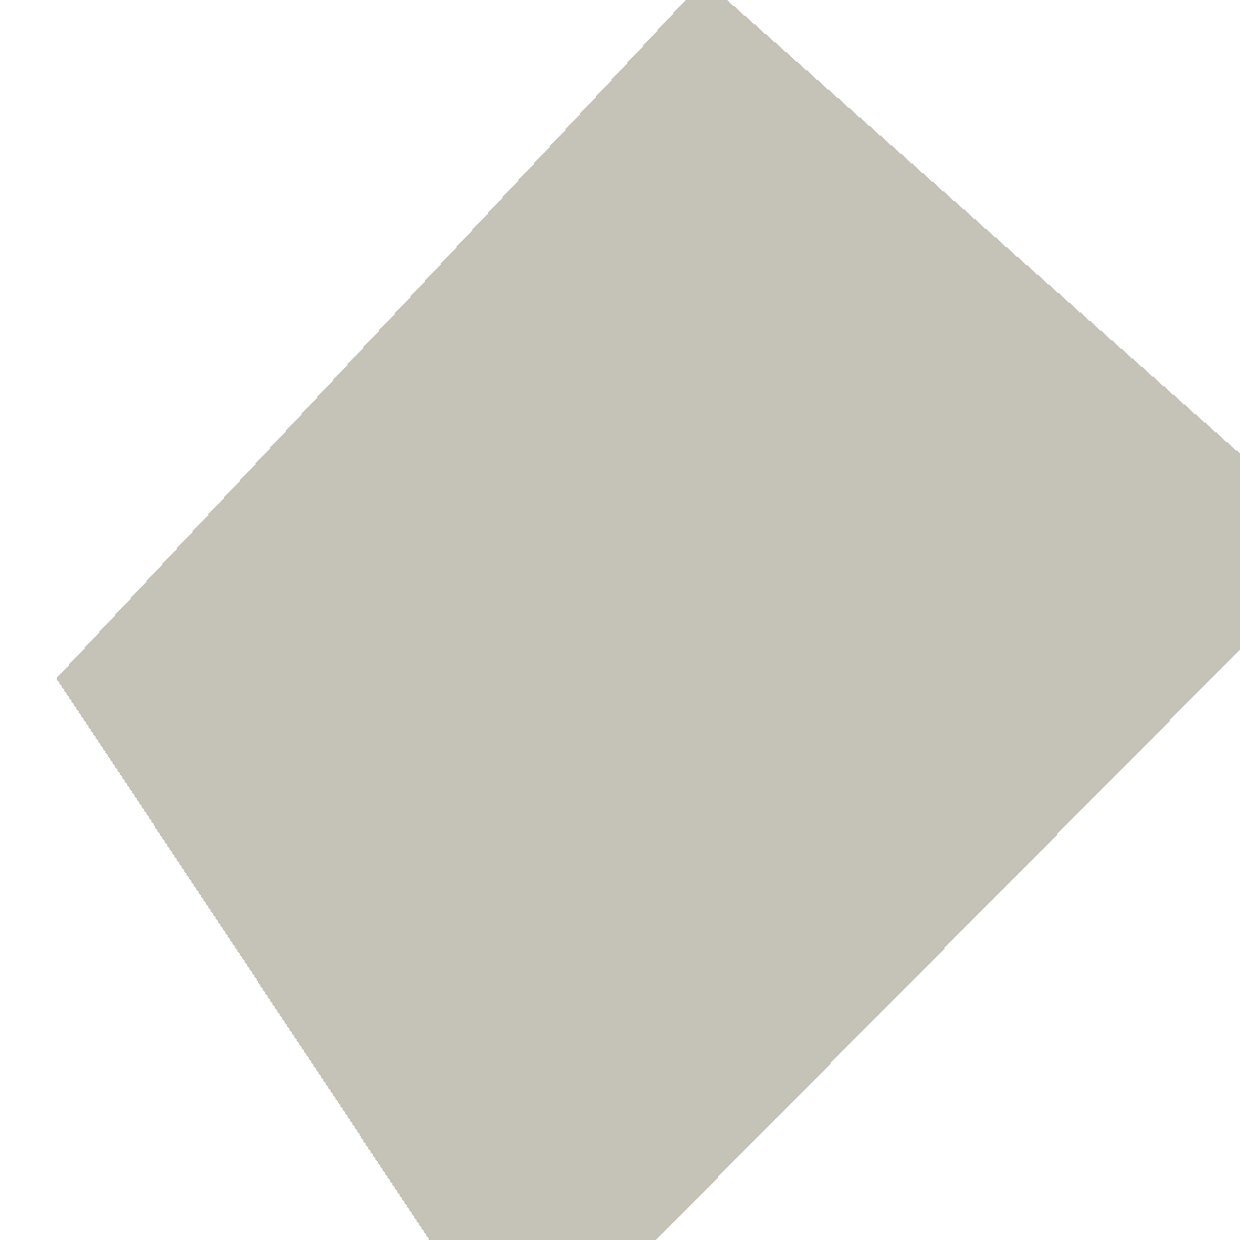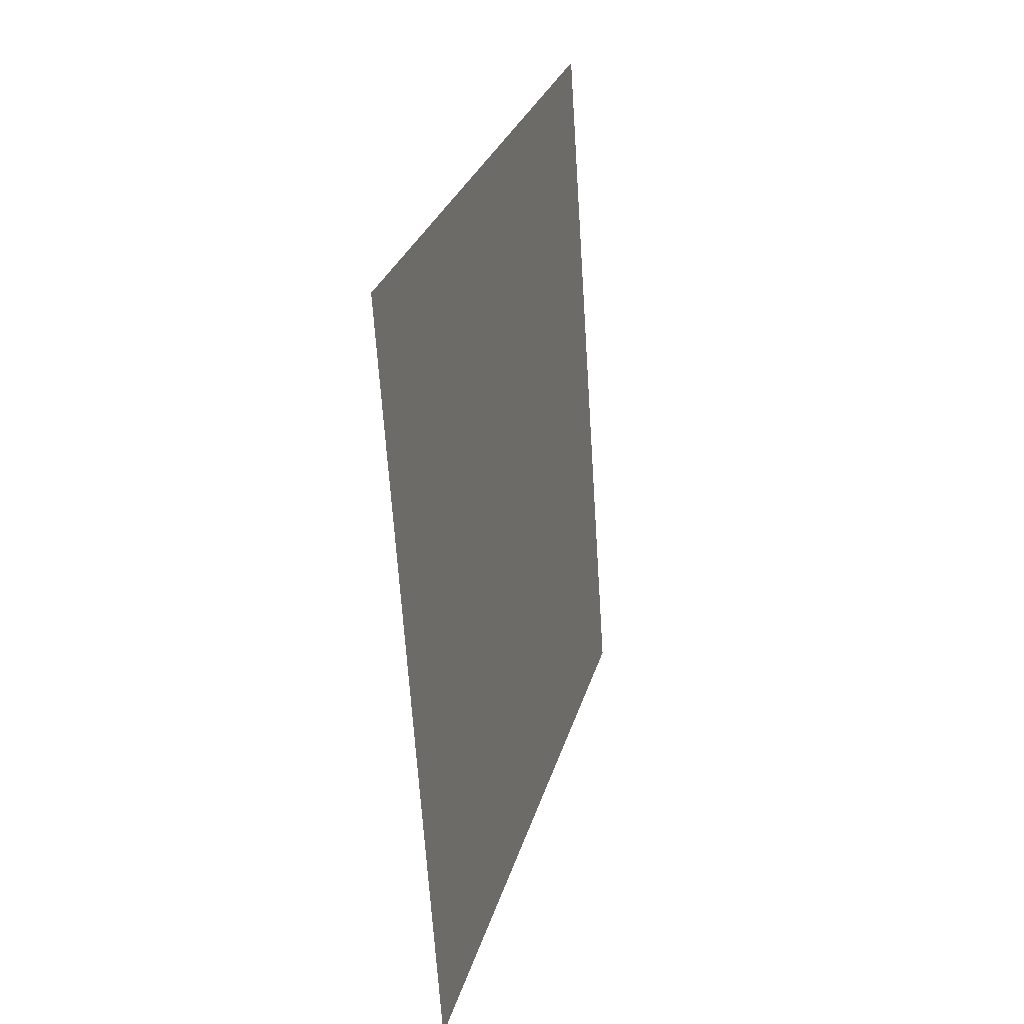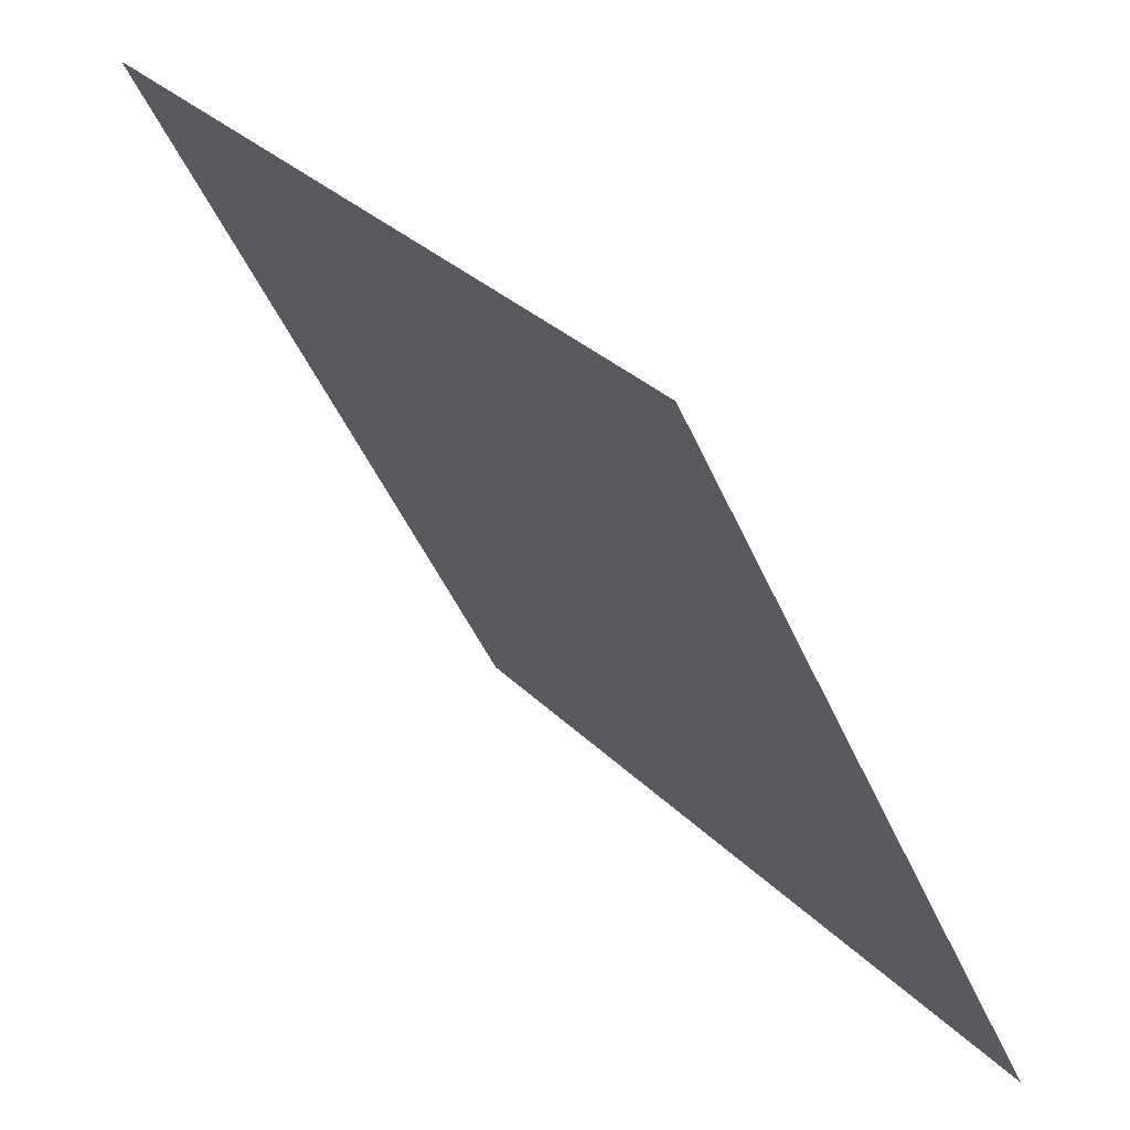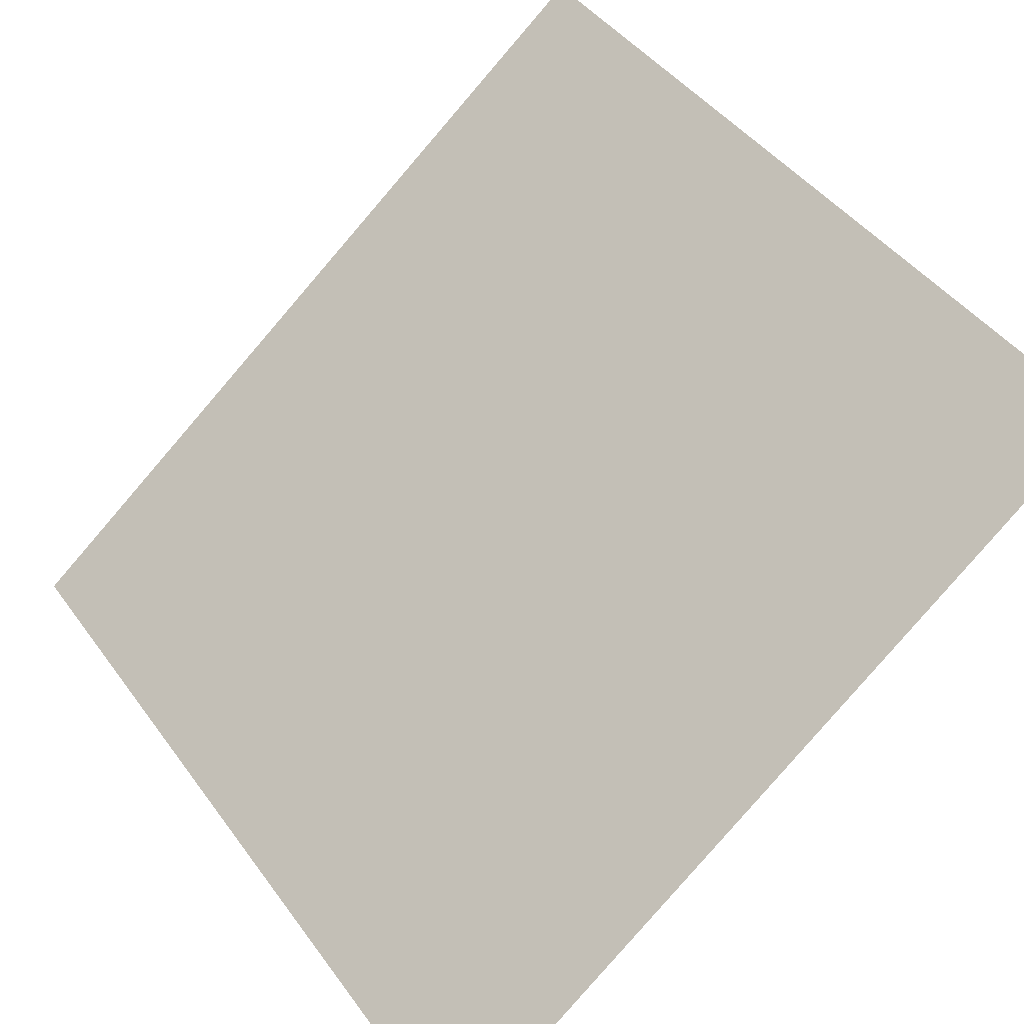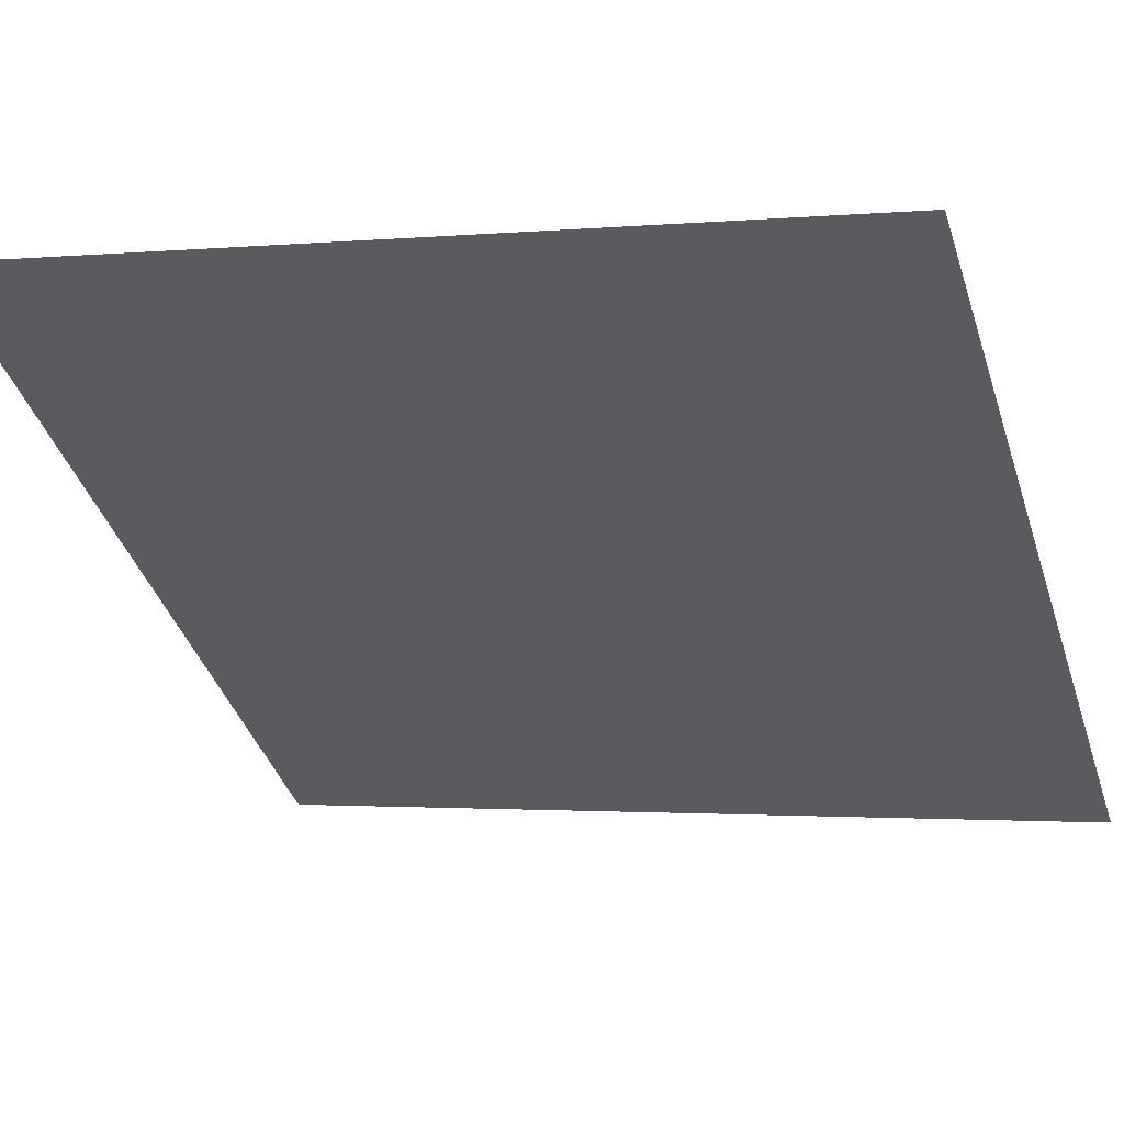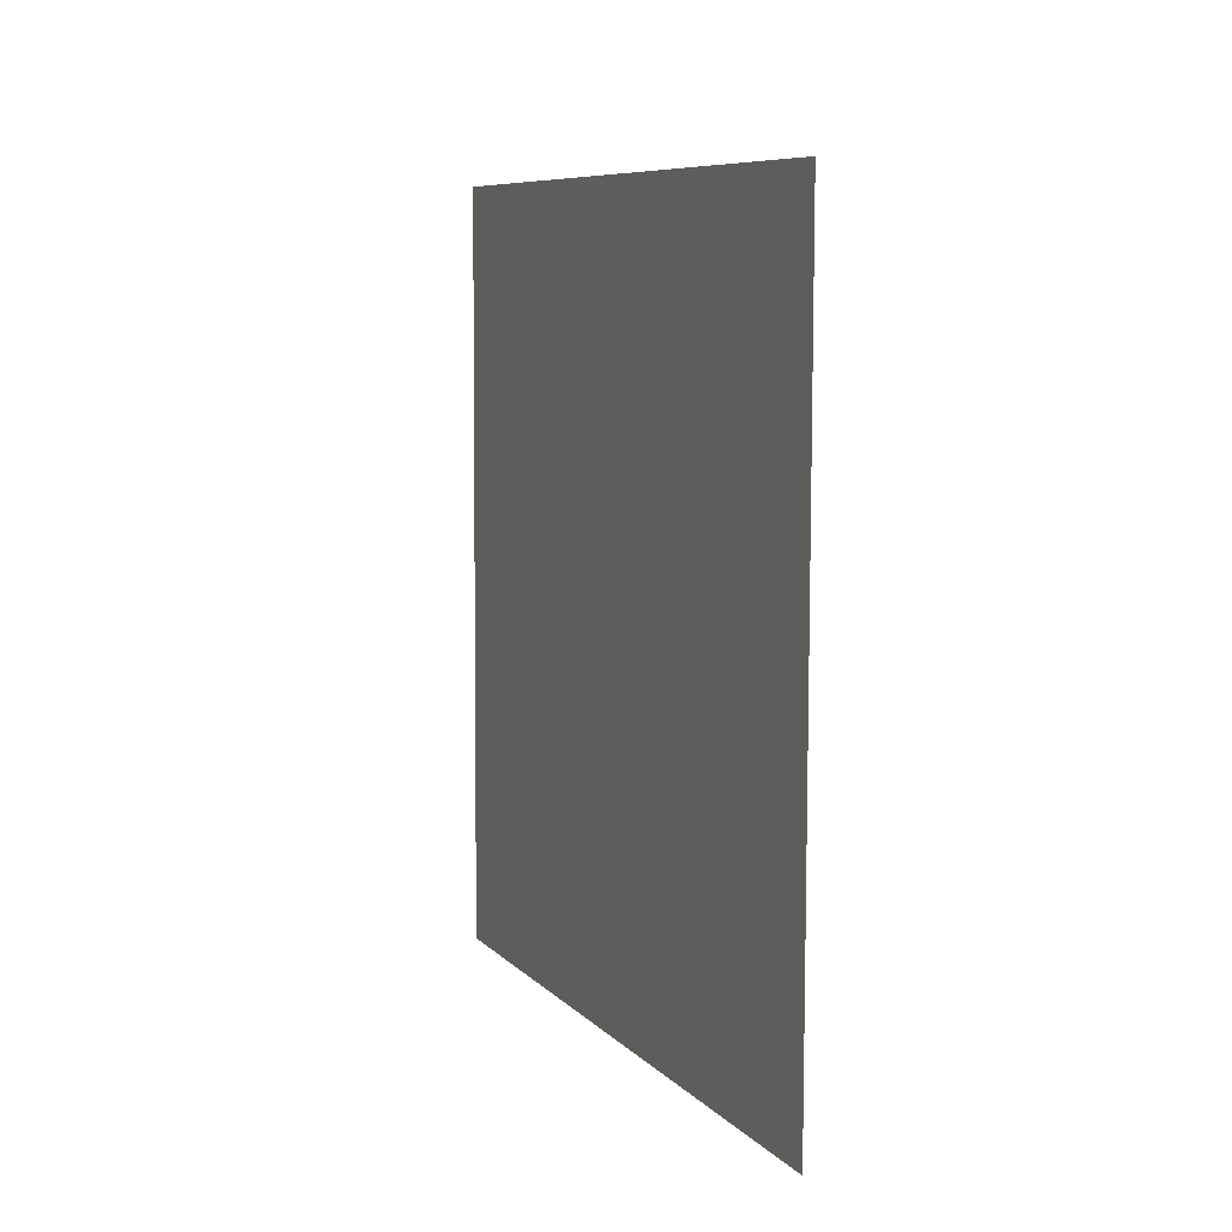
<metadata>
{"format":"obj","ext":"obj","renderer":"f3d","projection":"perspective","resolution":1024,"background":"white","views":[{"elev":-72.4,"azim":134.8,"up":"+Z"},{"elev":20.5,"azim":53.2,"up":"+Y"},{"elev":-39.2,"azim":-159.3,"up":"+Z"},{"elev":-73.6,"azim":137.4,"up":"+Z"},{"elev":15.5,"azim":107.9,"up":"+Z"},{"elev":13.6,"azim":-162.8,"up":"+Y"}]}
</metadata>
<code>
o Plane.019_Plane.799
v 0.0281 0.9805 1.606
v 0.05812 2.027 1.713
v -0.6346 1.083 0.7955
v -0.6046 2.129 0.9027
f 2 3 1
f 2 4 3

</code>
